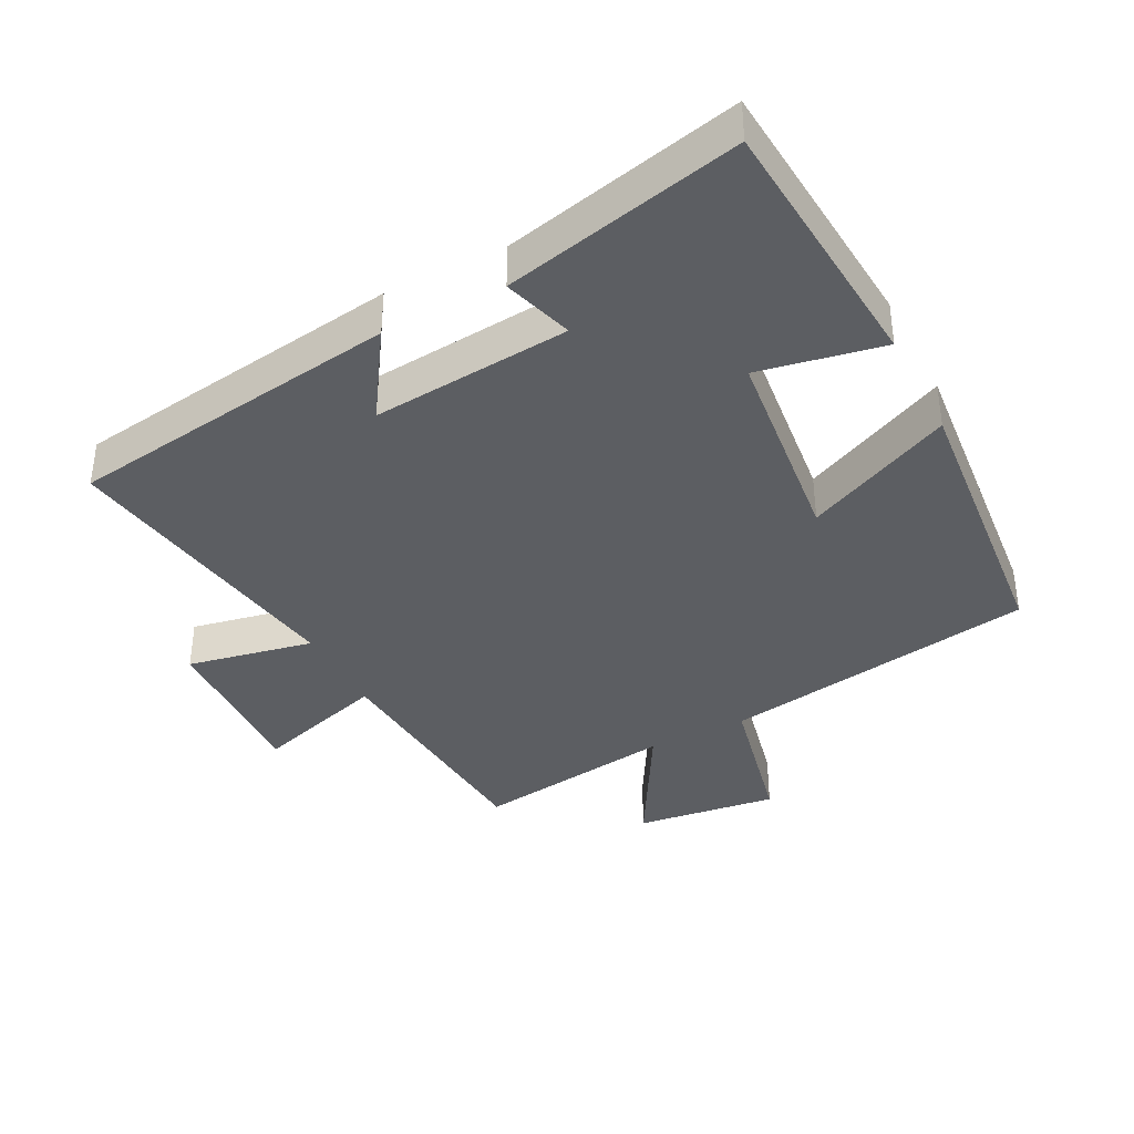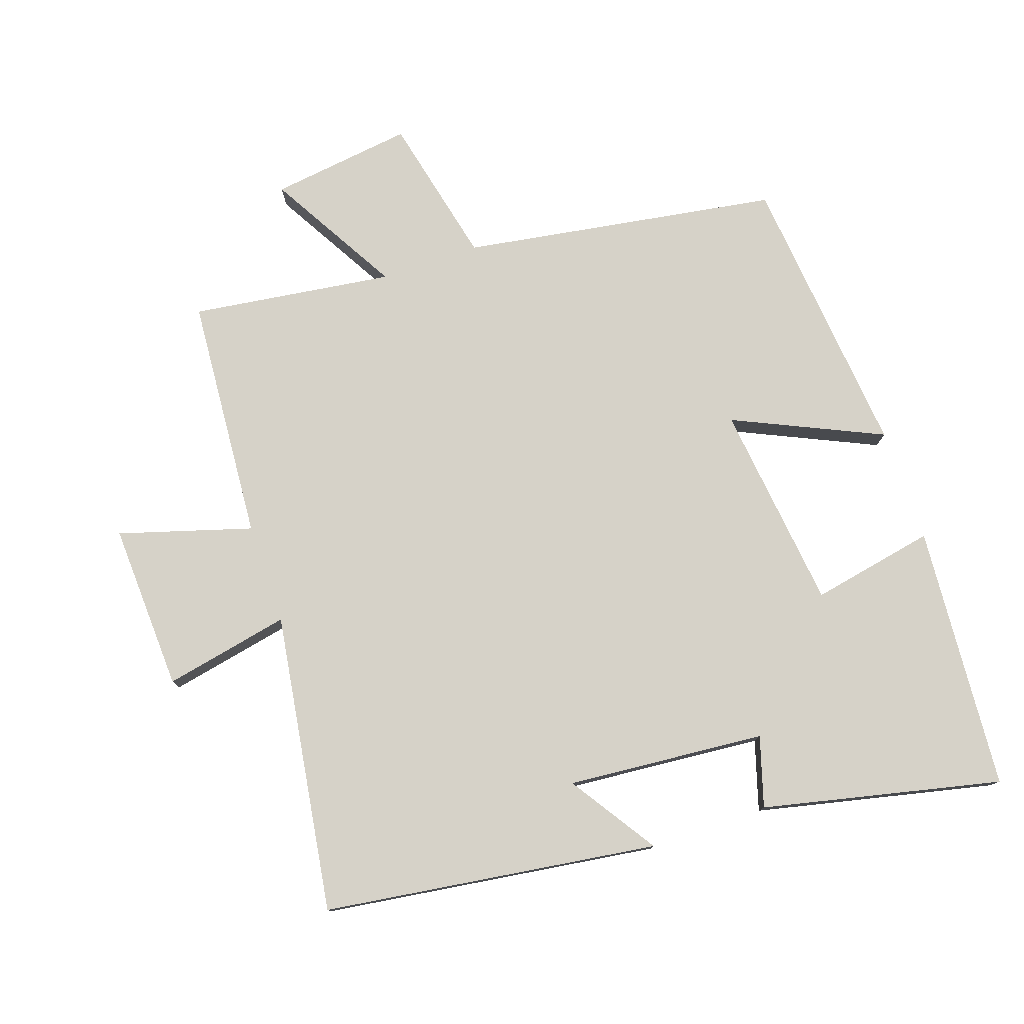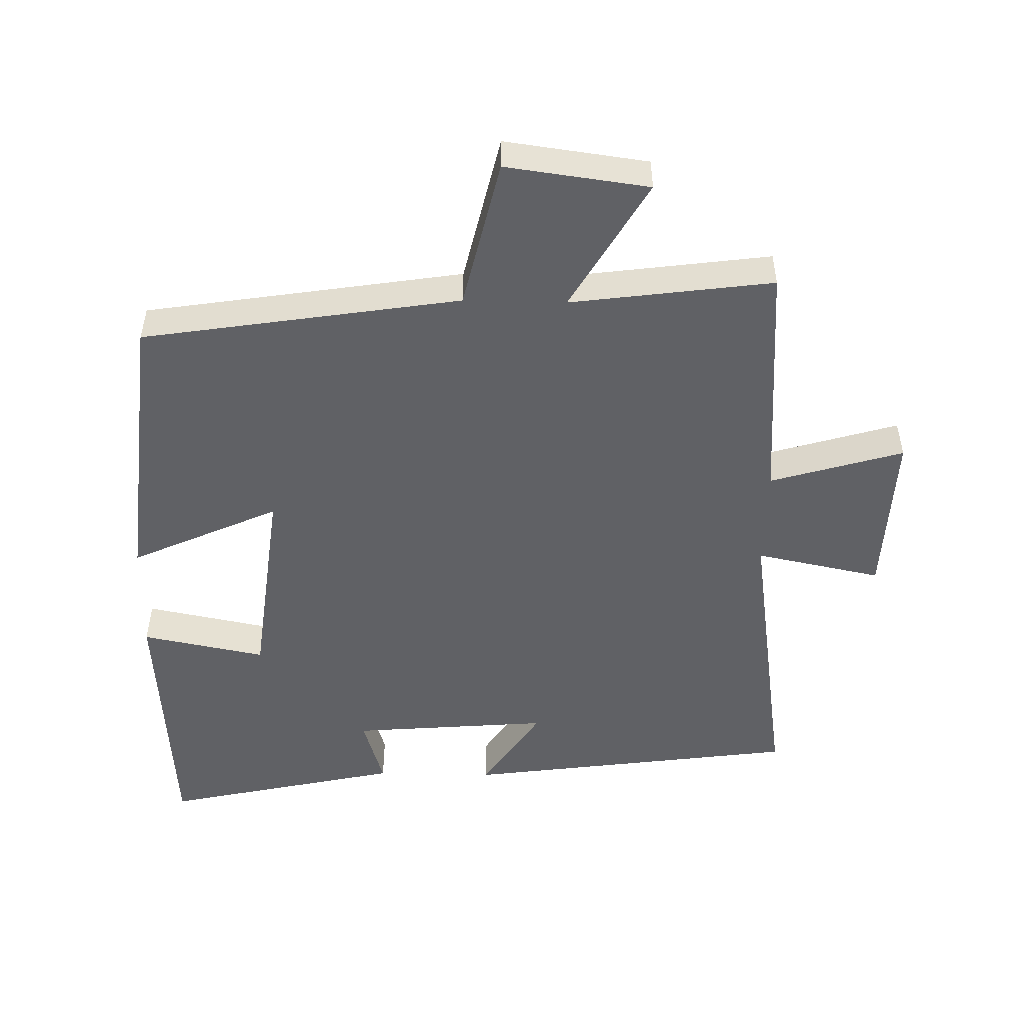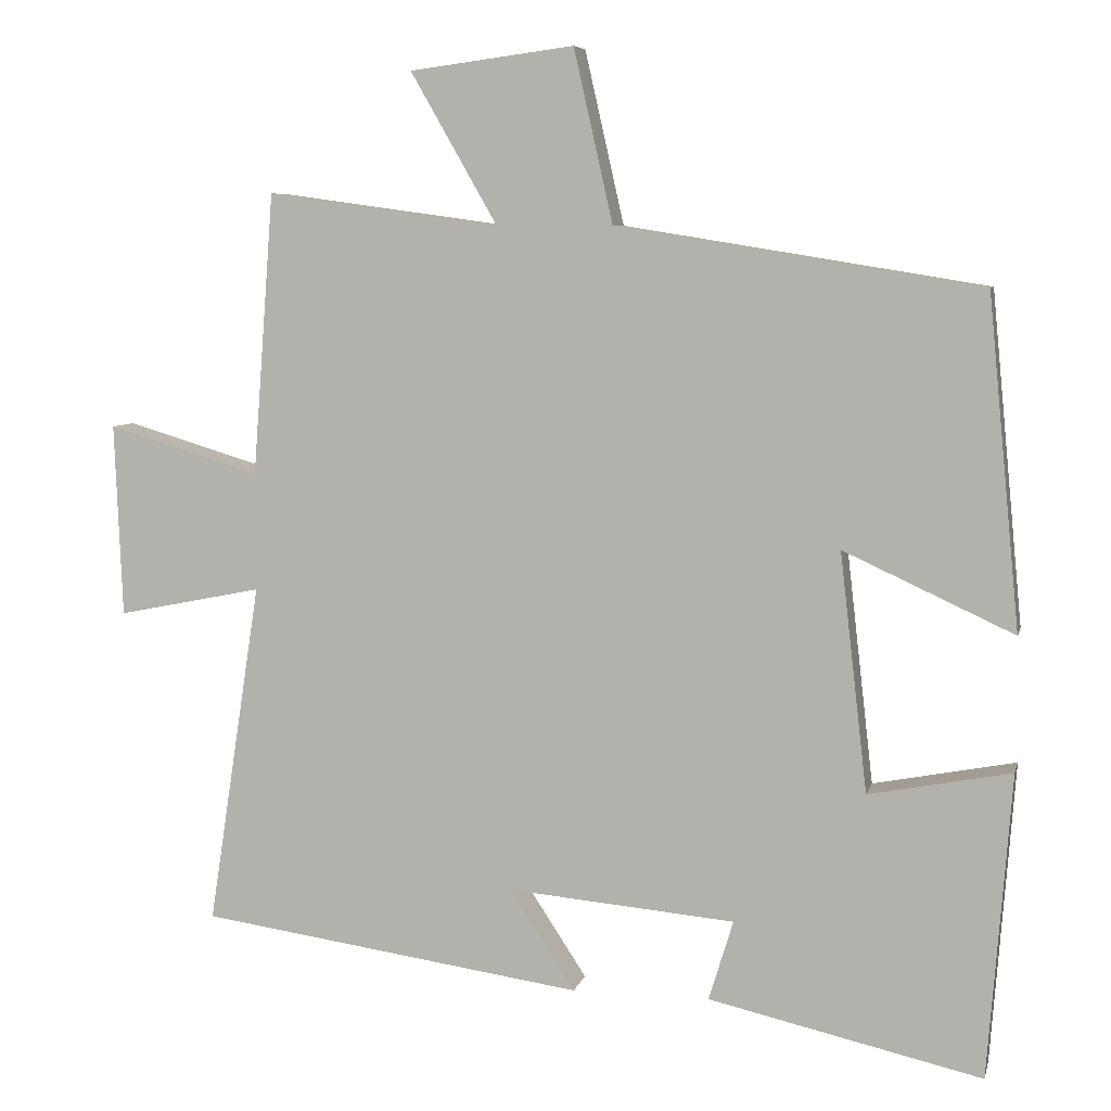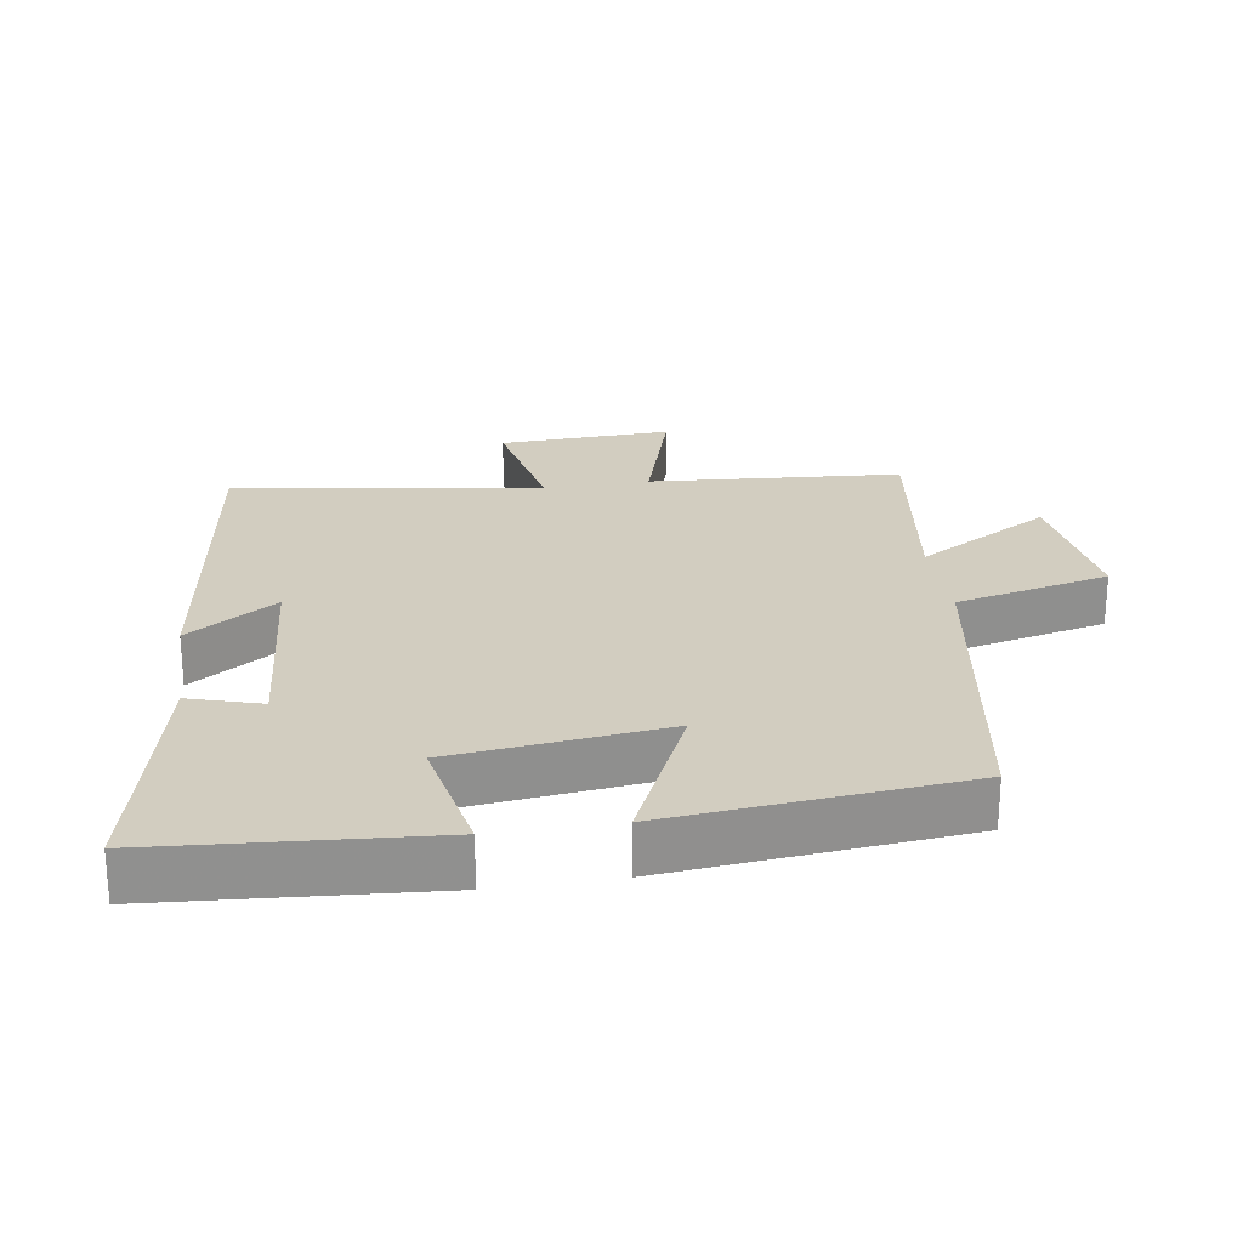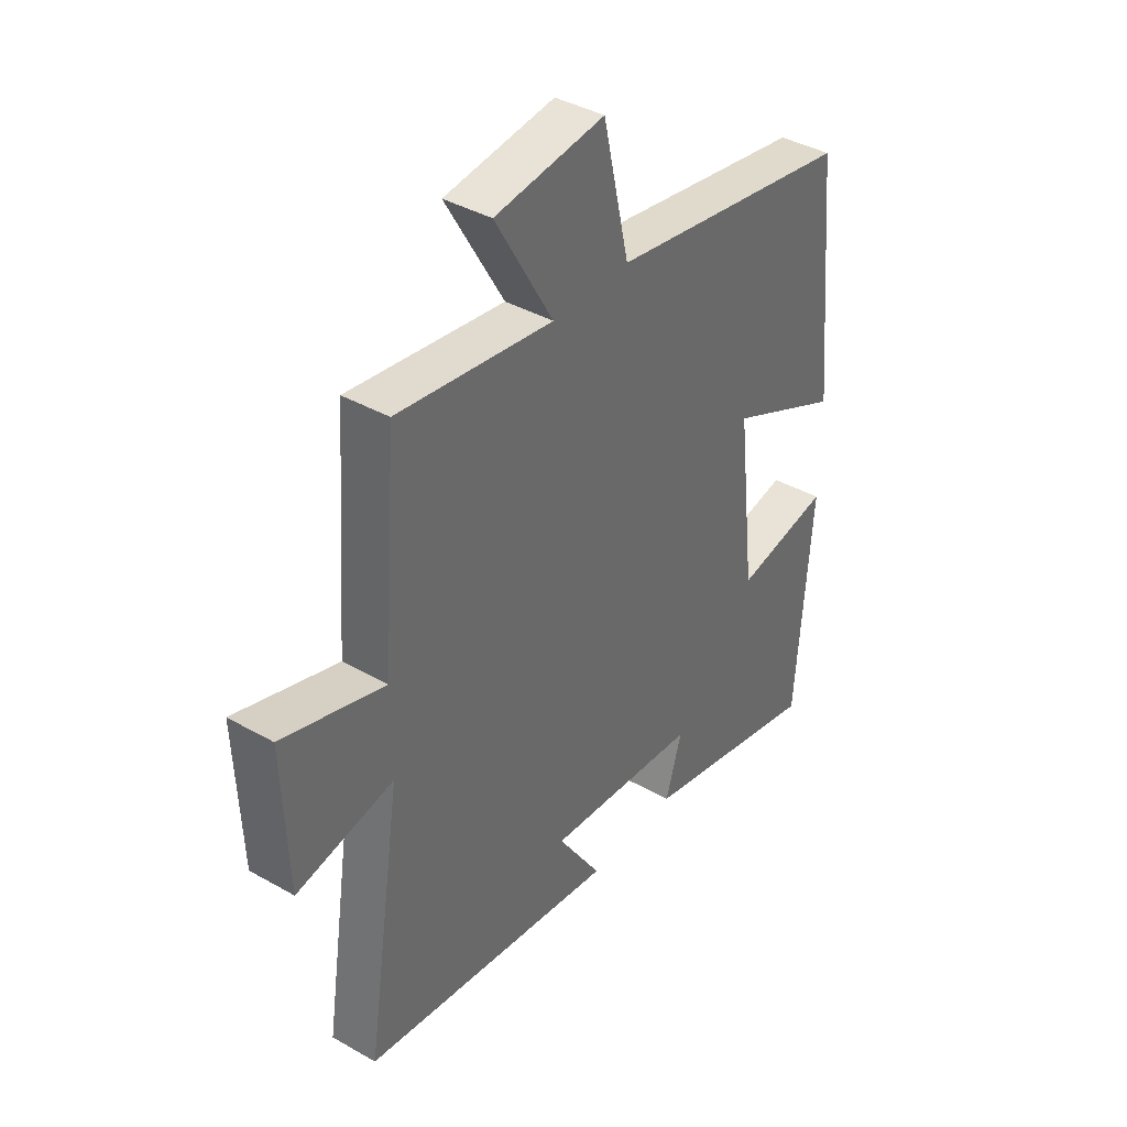
<metadata>
{"format":"obj","ext":"obj","renderer":"f3d","projection":"perspective","resolution":1024,"background":"white","views":[{"elev":-38.1,"azim":-152.6,"up":"+Y"},{"elev":78.0,"azim":161.0,"up":"+Y"},{"elev":-50.3,"azim":-1.4,"up":"+Y"},{"elev":6.7,"azim":-167.0,"up":"+Z"},{"elev":24.7,"azim":-98.8,"up":"+Y"},{"elev":39.3,"azim":125.4,"up":"+Z"}]}
</metadata>
<code>
v 0.569 0.07 -0.429
v 0.067 0.07 -0.5
v 0.153 0.07 -0.369
v -0.145 0.07 -0.395
v -0.113 0.07 -0.5
v -0.47 0.07 -0.581
v -0.5 0.07 -0.183
v -0.314 0.07 -0.219
v -0.278 0.07 0.093
v -0.5 0.07 -0.009
v -0.458 0.07 0.423
v 0.017 0.07 0.5
v 0.068 0.07 0.725
v 0.282 0.07 0.697
v 0.169 0.07 0.5
v 0.472 0.07 0.542
v 0.5 0.07 0.174
v 0.699 0.07 0.234
v 0.689 0.07 -0.018
v 0.5 0.07 0.02
v 0.569 0 -0.429
v 0.067 0 -0.5
v 0.153 0 -0.369
v -0.145 0 -0.395
v -0.113 0 -0.5
v -0.47 0 -0.581
v -0.5 0 -0.183
v -0.314 0 -0.219
v -0.278 0 0.093
v -0.5 0 -0.009
v -0.458 0 0.423
v 0.017 0 0.5
v 0.068 0 0.725
v 0.282 0 0.697
v 0.169 0 0.5
v 0.472 0 0.542
v 0.5 0 0.174
v 0.699 0 0.234
v 0.689 0 -0.018
v 0.5 0 0.02
f 17 18 19 20
f 15 16 17 20
f 15 20 1
f 12 13 14 15
f 11 12 15
f 10 11 15
f 9 10 15
f 8 9 15 1
f 6 7 8
f 5 6 8
f 4 5 8
f 3 4 8
f 3 8 1
f 1 2 3
f 40 39 38 37
f 40 37 36 35
f 21 40 35
f 35 34 33 32
f 35 32 31
f 35 31 30
f 35 30 29
f 21 35 29 28
f 28 27 26
f 28 26 25
f 28 25 24
f 28 24 23
f 21 28 23
f 23 22 21
f 1 21 22 2
f 2 22 23 3
f 3 23 24 4
f 4 24 25 5
f 5 25 26 6
f 6 26 27 7
f 7 27 28 8
f 8 28 29 9
f 9 29 30 10
f 10 30 31 11
f 11 31 32 12
f 12 32 33 13
f 13 33 34 14
f 14 34 35 15
f 15 35 36 16
f 16 36 37 17
f 17 37 38 18
f 18 38 39 19
f 19 39 40 20
f 20 40 21 1

</code>
